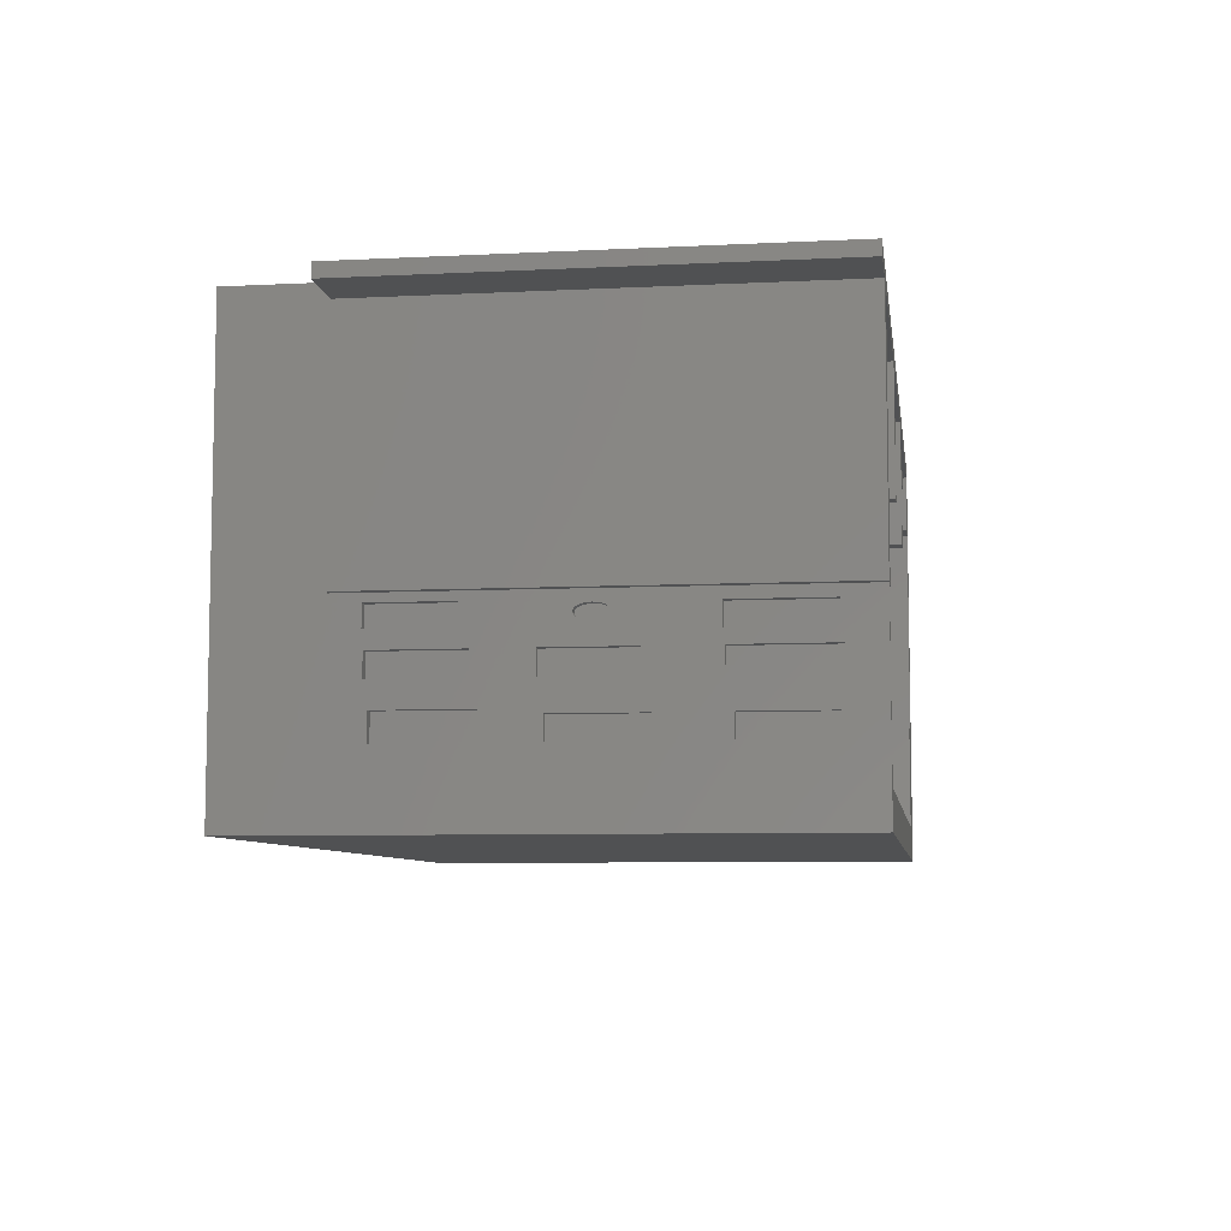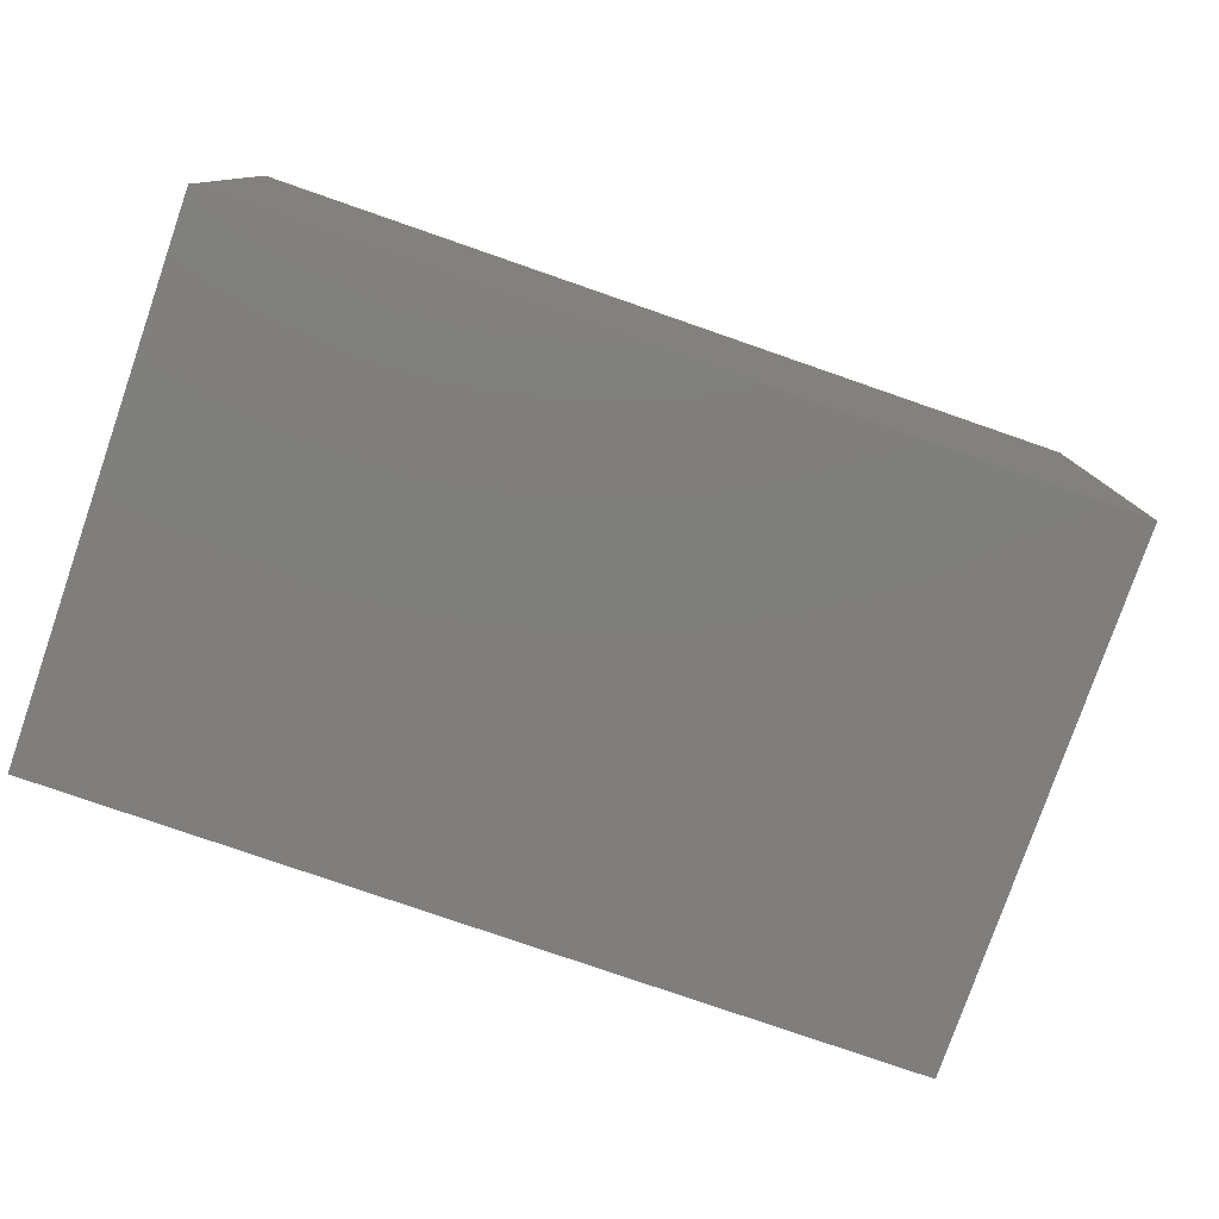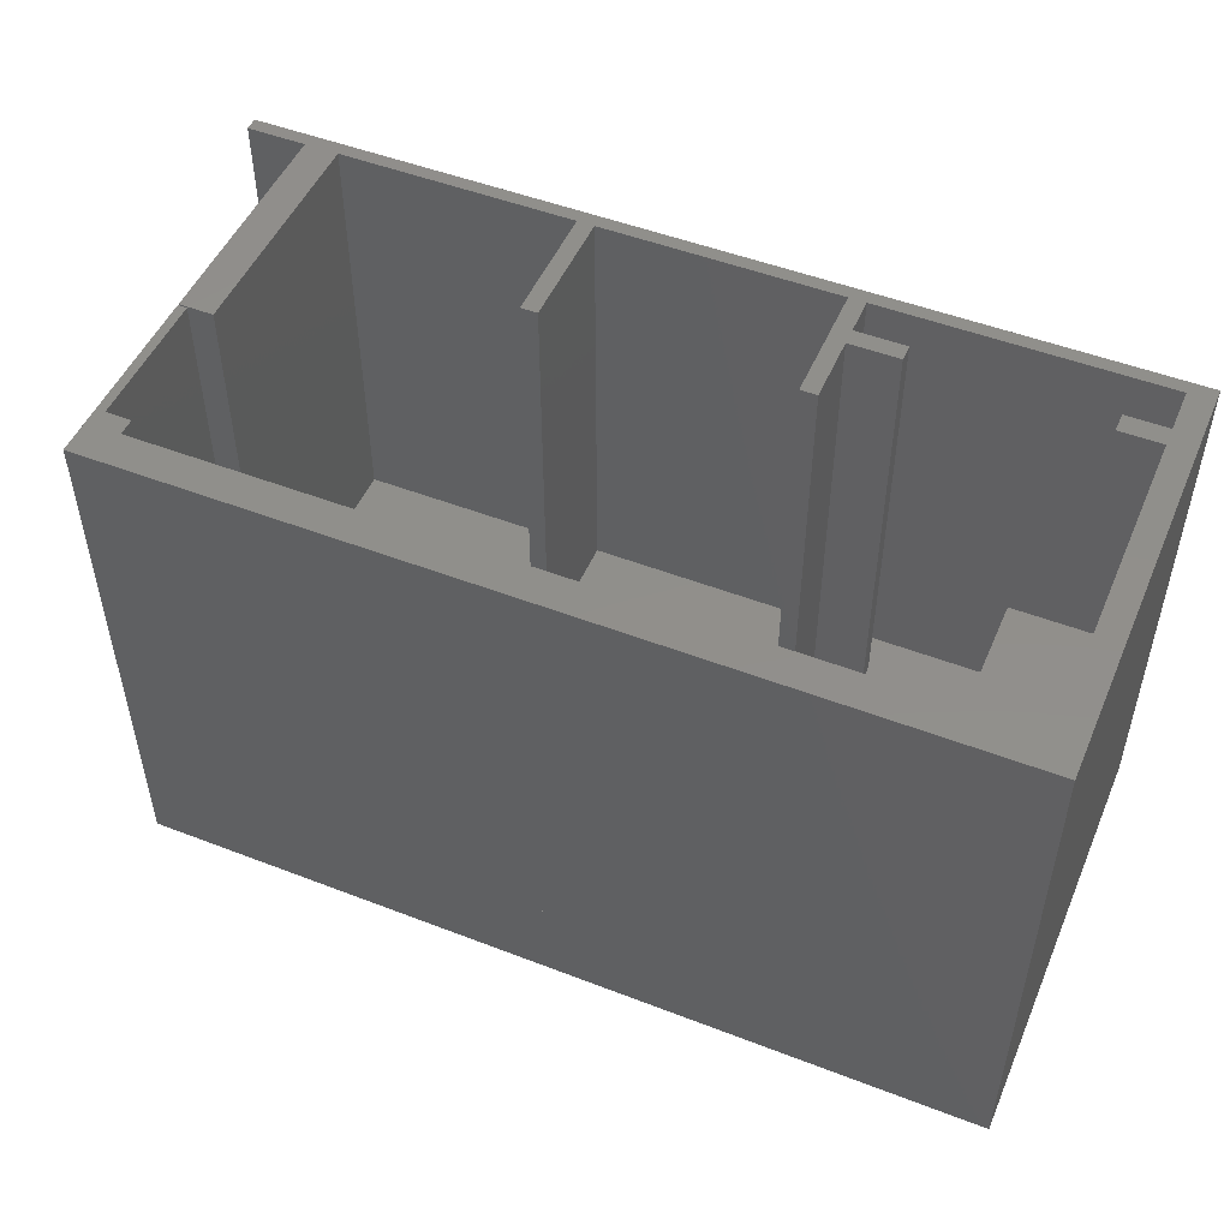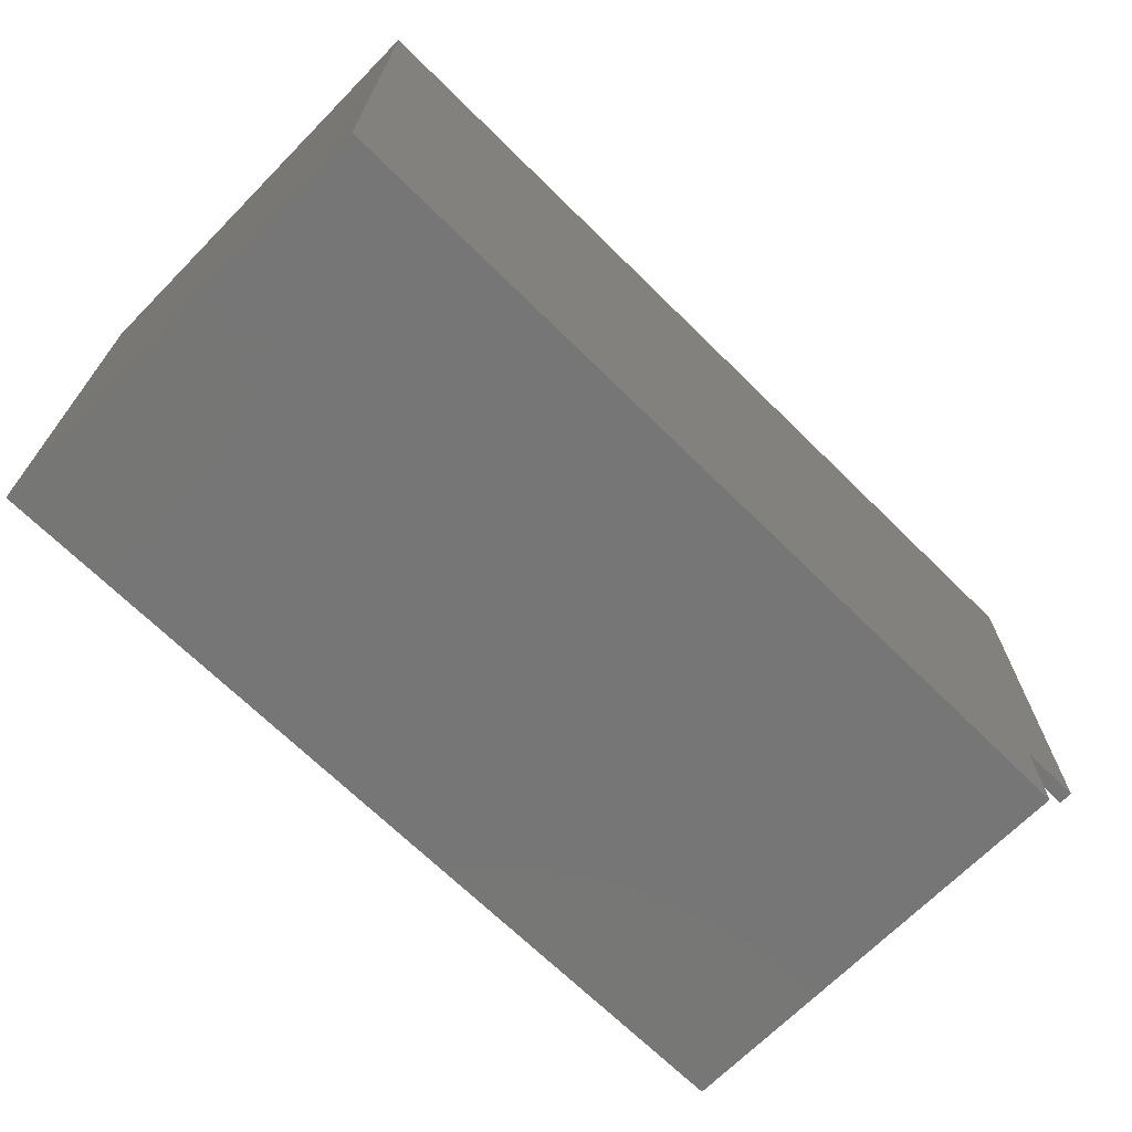
<metadata>
{"format":"stl","ext":"stl","renderer":"f3d","projection":"perspective","resolution":1024,"background":"white","views":[{"elev":-7.4,"azim":-81.9,"up":"+Y"},{"elev":-78.6,"azim":160.9,"up":"+Y"},{"elev":50.0,"azim":23.0,"up":"+Z"},{"elev":-68.8,"azim":135.4,"up":"+Z"}]}
</metadata>
<code>
# stl→obj: 199 verts, 458 faces
v 2.007e+04 1.236e+04 4.016e+04
v 2.007e+04 1.222e+04 3.97e+04
v 2.007e+04 1.236e+04 3.967e+04
v 2.007e+04 1.222e+04 4.02e+04
v 2.007e+04 1.259e+04 4.011e+04
v 2.007e+04 1.249e+04 3.967e+04
v 2.007e+04 1.259e+04 3.966e+04
v 2.007e+04 1.249e+04 4.016e+04
v 2.007e+04 1.236e+04 4.185e+04
v 2.007e+04 1.219e+04 4.136e+04
v 2.007e+04 1.236e+04 4.132e+04
v 2.007e+04 1.219e+04 4.183e+04
v 2.007e+04 1.207e+04 4.183e+04
v 2.007e+04 1.276e+04 3.95e+04
v 2.007e+04 1.271e+04 3.966e+04
v 2.007e+04 1.196e+04 3.95e+04
v 2.007e+04 1.276e+04 4.205e+04
v 2.007e+04 1.271e+04 4.011e+04
v 2.007e+04 1.269e+04 4.072e+04
v 2.007e+04 1.269e+04 4.07e+04
v 2.007e+04 1.269e+04 4.068e+04
v 2.007e+04 1.268e+04 4.066e+04
v 2.007e+04 1.267e+04 4.065e+04
v 2.007e+04 1.249e+04 4.047e+04
v 2.007e+04 1.207e+04 4.02e+04
v 2.007e+04 1.266e+04 4.064e+04
v 2.007e+04 1.265e+04 4.064e+04
v 2.007e+04 1.269e+04 4.075e+04
v 2.007e+04 1.269e+04 4.077e+04
v 2.007e+04 1.268e+04 4.078e+04
v 2.007e+04 1.267e+04 4.08e+04
v 2.007e+04 1.266e+04 4.081e+04
v 2.007e+04 1.269e+04 4.131e+04
v 2.007e+04 1.265e+04 4.081e+04
v 2.007e+04 1.249e+04 4.094e+04
v 2.007e+04 1.236e+04 4.094e+04
v 2.007e+04 1.219e+04 4.099e+04
v 2.007e+04 1.269e+04 4.183e+04
v 2.007e+04 1.257e+04 4.183e+04
v 2.007e+04 1.249e+04 4.185e+04
v 2.007e+04 1.207e+04 3.97e+04
v 2.007e+04 1.196e+04 4.205e+04
v 2.007e+04 1.207e+04 4.05e+04
v 2.007e+04 1.236e+04 4.047e+04
v 2.007e+04 1.219e+04 4.05e+04
v 2.007e+04 1.207e+04 4.099e+04
v 2.007e+04 1.207e+04 4.136e+04
v 2.007e+04 1.257e+04 4.131e+04
v 2.007e+04 1.249e+04 4.132e+04
v 2.007e+04 1.262e+04 4.066e+04
v 2.007e+04 1.263e+04 4.065e+04
v 2.007e+04 1.264e+04 4.064e+04
v 2.007e+04 1.262e+04 4.068e+04
v 2.007e+04 1.261e+04 4.07e+04
v 2.007e+04 1.261e+04 4.072e+04
v 2.007e+04 1.261e+04 4.075e+04
v 2.007e+04 1.262e+04 4.077e+04
v 2.007e+04 1.262e+04 4.078e+04
v 2.007e+04 1.263e+04 4.08e+04
v 2.007e+04 1.264e+04 4.081e+04
v 2.002e+04 1.236e+04 4.185e+04
v 2.002e+04 1.219e+04 4.136e+04
v 2.002e+04 1.236e+04 4.132e+04
v 2.002e+04 1.219e+04 4.183e+04
v 2.002e+04 1.207e+04 4.183e+04
v 2.002e+04 1.276e+04 4.205e+04
v 2.002e+04 1.271e+04 3.966e+04
v 2.002e+04 1.276e+04 3.95e+04
v 2.002e+04 1.271e+04 4.011e+04
v 2.002e+04 1.269e+04 4.072e+04
v 2.002e+04 1.269e+04 4.07e+04
v 2.002e+04 1.259e+04 4.011e+04
v 2.002e+04 1.269e+04 4.068e+04
v 2.002e+04 1.268e+04 4.066e+04
v 2.002e+04 1.249e+04 4.016e+04
v 2.002e+04 1.267e+04 4.065e+04
v 2.002e+04 1.236e+04 4.016e+04
v 2.002e+04 1.249e+04 4.047e+04
v 2.002e+04 1.222e+04 4.02e+04
v 2.002e+04 1.207e+04 4.02e+04
v 2.002e+04 1.266e+04 4.064e+04
v 2.002e+04 1.265e+04 4.064e+04
v 2.002e+04 1.269e+04 4.075e+04
v 2.002e+04 1.269e+04 4.077e+04
v 2.002e+04 1.268e+04 4.078e+04
v 2.002e+04 1.267e+04 4.08e+04
v 2.002e+04 1.266e+04 4.081e+04
v 2.002e+04 1.269e+04 4.131e+04
v 2.002e+04 1.265e+04 4.081e+04
v 2.002e+04 1.249e+04 4.094e+04
v 2.002e+04 1.236e+04 4.094e+04
v 2.002e+04 1.219e+04 4.099e+04
v 2.002e+04 1.207e+04 4.099e+04
v 2.002e+04 1.269e+04 4.183e+04
v 2.002e+04 1.257e+04 4.183e+04
v 2.002e+04 1.249e+04 4.185e+04
v 2.002e+04 1.196e+04 4.205e+04
v 2.002e+04 1.196e+04 3.95e+04
v 2.002e+04 1.207e+04 3.97e+04
v 2.002e+04 1.236e+04 3.967e+04
v 2.002e+04 1.259e+04 3.966e+04
v 2.002e+04 1.222e+04 3.97e+04
v 2.002e+04 1.207e+04 4.05e+04
v 2.002e+04 1.236e+04 4.047e+04
v 2.002e+04 1.219e+04 4.05e+04
v 2.002e+04 1.207e+04 4.136e+04
v 2.002e+04 1.257e+04 4.131e+04
v 2.002e+04 1.249e+04 4.132e+04
v 2.002e+04 1.262e+04 4.066e+04
v 2.002e+04 1.263e+04 4.065e+04
v 2.002e+04 1.264e+04 4.064e+04
v 2.002e+04 1.262e+04 4.068e+04
v 2.002e+04 1.261e+04 4.07e+04
v 2.002e+04 1.261e+04 4.072e+04
v 2.002e+04 1.261e+04 4.075e+04
v 2.002e+04 1.262e+04 4.077e+04
v 2.002e+04 1.262e+04 4.078e+04
v 2.002e+04 1.263e+04 4.08e+04
v 2.002e+04 1.264e+04 4.081e+04
v 2.002e+04 1.249e+04 3.967e+04
v 2.322e+04 1.391e+04 3.95e+04
v 2.322e+04 1.381e+04 3.95e+04
v 2.322e+04 1.421e+04 3.95e+04
v 2.352e+04 1.381e+04 3.95e+04
v 2.352e+04 1.391e+04 3.95e+04
v 2.312e+04 1.421e+04 3.95e+04
v 2.322e+04 1.341e+04 3.95e+04
v 2.312e+04 1.341e+04 3.95e+04
v 2.322e+04 1.341e+04 4.205e+04
v 2.312e+04 1.421e+04 4.205e+04
v 2.312e+04 1.341e+04 4.205e+04
v 2.322e+04 1.381e+04 4.205e+04
v 2.322e+04 1.421e+04 4.205e+04
v 2.322e+04 1.391e+04 4.205e+04
v 2.352e+04 1.381e+04 4.205e+04
v 2.352e+04 1.391e+04 4.205e+04
v 2.497e+04 1.421e+04 3.95e+04
v 2.497e+04 1.413e+04 4.205e+04
v 2.497e+04 1.413e+04 3.95e+04
v 2.497e+04 1.421e+04 4.205e+04
v 1.967e+04 1.421e+04 4.205e+04
v 1.967e+04 1.413e+04 4.205e+04
v 1.967e+04 1.413e+04 3.95e+04
v 1.967e+04 1.421e+04 3.95e+04
v 2.502e+04 1.247e+04 4.205e+04
v 2.487e+04 1.375e+04 4.205e+04
v 2.487e+04 1.247e+04 4.205e+04
v 2.487e+04 1.387e+04 4.205e+04
v 2.487e+04 1.421e+04 4.205e+04
v 2.502e+04 1.421e+04 4.205e+04
v 2.462e+04 1.387e+04 4.205e+04
v 2.462e+04 1.375e+04 4.205e+04
v 2.502e+04 1.421e+04 3.95e+04
v 2.502e+04 1.247e+04 3.95e+04
v 2.487e+04 1.387e+04 3.95e+04
v 2.462e+04 1.375e+04 3.95e+04
v 2.462e+04 1.387e+04 3.95e+04
v 2.487e+04 1.375e+04 3.95e+04
v 2.487e+04 1.247e+04 3.95e+04
v 2.487e+04 1.421e+04 3.95e+04
v 2.002e+04 1.421e+04 3.895e+04
v 2.502e+04 1.166e+04 3.895e+04
v 2.002e+04 1.166e+04 3.895e+04
v 2.502e+04 1.421e+04 3.895e+04
v 2.502e+04 1.166e+04 3.95e+04
v 2.002e+04 1.421e+04 3.95e+04
v 2.002e+04 1.166e+04 3.95e+04
v 2.022e+04 1.413e+04 3.95e+04
v 2.002e+04 1.413e+04 3.95e+04
v 2.022e+04 1.276e+04 3.95e+04
v 2.022e+04 1.276e+04 4.205e+04
v 2.002e+04 1.413e+04 4.205e+04
v 2.022e+04 1.413e+04 4.205e+04
v 2.022e+04 1.196e+04 3.95e+04
v 2.002e+04 1.186e+04 3.95e+04
v 2.022e+04 1.186e+04 3.95e+04
v 2.447e+04 1.166e+04 3.95e+04
v 2.447e+04 1.186e+04 3.95e+04
v 2.447e+04 1.166e+04 4.205e+04
v 2.002e+04 1.186e+04 4.205e+04
v 2.002e+04 1.166e+04 4.205e+04
v 2.022e+04 1.186e+04 4.205e+04
v 2.447e+04 1.186e+04 4.205e+04
v 2.022e+04 1.196e+04 4.205e+04
v 2.162e+04 1.421e+04 3.95e+04
v 2.172e+04 1.341e+04 3.95e+04
v 2.162e+04 1.341e+04 3.95e+04
v 2.172e+04 1.421e+04 3.95e+04
v 2.172e+04 1.341e+04 4.205e+04
v 2.162e+04 1.421e+04 4.205e+04
v 2.162e+04 1.341e+04 4.205e+04
v 2.172e+04 1.421e+04 4.205e+04
v 2.477e+04 1.247e+04 3.95e+04
v 2.447e+04 1.223e+04 3.95e+04
v 2.447e+04 1.247e+04 3.95e+04
v 2.502e+04 1.166e+04 4.205e+04
v 2.447e+04 1.223e+04 4.205e+04
v 2.477e+04 1.247e+04 4.205e+04
v 2.447e+04 1.247e+04 4.205e+04
f 1 2 3
f 2 1 4
f 5 6 7
f 6 5 8
f 9 10 11
f 10 9 12
f 12 9 13
f 14 15 16
f 15 14 17
f 16 15 7
f 15 17 18
f 18 17 19
f 18 19 20
f 18 20 5
f 5 20 21
f 5 21 22
f 5 22 8
f 8 22 23
f 8 23 1
f 1 23 24
f 1 24 4
f 4 24 25
f 24 23 26
f 24 26 27
f 19 17 28
f 28 17 29
f 29 17 30
f 30 17 31
f 31 17 32
f 32 17 33
f 32 33 34
f 34 33 35
f 35 33 36
f 36 33 37
f 33 17 38
f 38 17 39
f 39 17 40
f 16 41 42
f 41 16 3
f 3 16 7
f 3 7 6
f 41 3 2
f 42 41 25
f 42 25 43
f 43 25 44
f 44 25 24
f 43 44 45
f 42 43 46
f 42 46 47
f 47 46 37
f 47 37 11
f 11 37 48
f 48 37 33
f 47 11 10
f 42 47 13
f 42 13 9
f 42 9 40
f 42 40 17
f 48 49 11
f 49 48 39
f 49 39 40
f 36 45 44
f 45 36 37
f 24 50 35
f 50 24 51
f 51 24 52
f 52 24 27
f 35 50 53
f 35 53 54
f 35 54 55
f 35 55 56
f 35 56 57
f 35 57 58
f 35 58 59
f 35 59 60
f 35 60 34
f 13 10 47
f 10 13 12
f 46 45 43
f 45 46 37
f 41 4 2
f 4 41 25
f 52 26 27
f 26 52 51
f 26 51 23
f 23 51 50
f 23 50 22
f 22 50 21
f 21 50 53
f 21 53 20
f 20 53 54
f 20 54 55
f 20 55 19
f 19 55 56
f 19 56 28
f 28 56 57
f 28 57 29
f 29 57 30
f 30 57 58
f 30 58 59
f 30 59 31
f 31 59 60
f 31 60 32
f 32 60 34
f 36 24 44
f 24 36 35
f 1 6 3
f 6 1 8
f 39 33 48
f 33 39 38
f 5 15 7
f 15 5 18
f 61 62 63
f 62 61 64
f 64 61 65
f 66 67 68
f 67 66 69
f 69 66 70
f 69 70 71
f 69 71 72
f 72 71 73
f 72 73 74
f 72 74 75
f 75 74 76
f 75 76 77
f 77 76 78
f 77 78 79
f 79 78 80
f 78 76 81
f 78 81 82
f 70 66 83
f 83 66 84
f 84 66 85
f 85 66 86
f 86 66 87
f 87 66 88
f 87 88 89
f 89 88 90
f 90 88 91
f 91 88 92
f 92 88 93
f 88 66 94
f 94 66 95
f 95 66 96
f 96 66 61
f 61 66 97
f 98 99 97
f 99 98 68
f 99 68 100
f 100 68 101
f 101 68 67
f 99 100 102
f 97 99 80
f 97 80 103
f 103 80 104
f 104 80 78
f 103 104 105
f 97 103 93
f 97 93 106
f 106 93 63
f 63 93 107
f 107 93 88
f 63 107 108
f 106 63 62
f 97 106 65
f 97 65 61
f 95 108 107
f 108 95 96
f 91 105 104
f 105 91 92
f 78 109 90
f 109 78 110
f 110 78 111
f 111 78 82
f 90 109 112
f 90 112 113
f 90 113 114
f 90 114 115
f 90 115 116
f 90 116 117
f 90 117 118
f 90 118 119
f 90 119 89
f 77 102 100
f 102 77 79
f 101 120 100
f 120 101 72
f 120 72 75
f 97 17 42
f 17 97 66
f 98 42 16
f 42 98 97
f 14 98 16
f 98 14 68
f 66 14 17
f 14 66 68
f 65 47 13
f 47 65 106
f 12 65 13
f 65 12 64
f 62 12 10
f 12 62 64
f 106 10 47
f 10 106 62
f 93 43 46
f 43 93 103
f 37 93 46
f 93 37 92
f 105 37 45
f 37 105 92
f 103 45 43
f 45 103 105
f 102 4 2
f 4 102 79
f 99 2 41
f 2 99 102
f 80 41 25
f 41 80 99
f 4 80 25
f 80 4 79
f 70 28 19
f 28 70 83
f 71 19 20
f 19 71 70
f 21 71 20
f 71 21 73
f 74 21 22
f 21 74 73
f 76 22 23
f 22 76 74
f 81 23 26
f 23 81 76
f 82 26 27
f 26 82 81
f 111 27 52
f 27 111 82
f 110 52 51
f 52 110 111
f 109 51 50
f 51 109 110
f 112 50 53
f 50 112 109
f 54 112 53
f 112 54 113
f 55 113 54
f 113 55 114
f 115 55 56
f 55 115 114
f 116 56 57
f 56 116 115
f 58 116 57
f 116 58 117
f 59 117 58
f 117 59 118
f 60 118 59
f 118 60 119
f 34 119 60
f 119 34 89
f 32 89 34
f 89 32 87
f 31 87 32
f 87 31 86
f 30 86 31
f 86 30 85
f 84 30 29
f 30 84 85
f 28 84 29
f 84 28 83
f 61 11 9
f 11 61 63
f 40 61 9
f 61 40 96
f 108 40 49
f 40 108 96
f 63 49 11
f 49 63 108
f 91 44 36
f 44 91 104
f 35 91 36
f 91 35 90
f 24 90 35
f 90 24 78
f 78 44 104
f 44 78 24
f 77 3 1
f 3 77 100
f 8 77 1
f 77 8 75
f 6 75 8
f 75 6 120
f 100 6 3
f 6 100 120
f 95 48 39
f 48 95 107
f 38 95 39
f 95 38 94
f 88 38 33
f 38 88 94
f 107 33 48
f 33 107 88
f 101 15 7
f 15 101 67
f 72 7 5
f 7 72 101
f 18 72 5
f 72 18 69
f 67 18 15
f 18 67 69
f 49 9 11
f 9 49 40
f 121 122 123
f 122 121 124
f 124 121 125
f 126 127 128
f 127 126 122
f 122 126 123
f 129 130 131
f 130 129 132
f 132 133 130
f 133 132 134
f 134 132 135
f 134 135 136
f 131 126 128
f 126 131 130
f 130 123 126
f 123 130 133
f 123 134 121
f 134 123 133
f 134 125 121
f 125 134 136
f 125 135 124
f 135 125 136
f 124 132 122
f 132 124 135
f 122 129 127
f 129 122 132
f 127 131 128
f 131 127 129
f 137 138 139
f 138 137 140
f 138 141 142
f 141 138 140
f 137 143 144
f 143 137 139
f 141 143 142
f 143 141 144
f 138 143 139
f 143 138 142
f 141 137 144
f 137 141 140
f 145 146 147
f 146 145 148
f 148 145 149
f 149 145 150
f 146 151 152
f 151 146 148
f 153 145 154
f 145 153 150
f 155 156 157
f 156 155 158
f 158 154 159
f 154 158 155
f 154 155 160
f 154 160 153
f 160 150 153
f 150 160 149
f 145 159 154
f 159 145 147
f 158 152 156
f 152 158 146
f 147 158 159
f 158 147 146
f 151 155 157
f 155 151 148
f 148 160 155
f 160 148 149
f 152 157 156
f 157 152 151
f 161 162 163
f 162 161 164
f 165 166 167
f 166 165 153
f 161 153 164
f 153 161 166
f 165 163 162
f 163 165 167
f 164 165 162
f 165 164 153
f 167 161 163
f 161 167 166
f 168 68 169
f 68 168 170
f 171 172 66
f 172 171 173
f 168 171 170
f 171 168 173
f 171 68 170
f 68 171 66
f 66 169 68
f 169 66 172
f 172 168 169
f 168 172 173
f 174 175 98
f 175 174 167
f 167 174 176
f 176 177 167
f 177 176 178
f 179 180 181
f 180 179 182
f 182 179 183
f 180 184 97
f 184 180 182
f 177 183 179
f 183 177 178
f 177 181 167
f 181 177 179
f 180 167 181
f 167 180 175
f 97 175 180
f 175 97 98
f 97 174 98
f 174 97 184
f 176 184 182
f 184 176 174
f 182 178 176
f 178 182 183
f 185 186 187
f 186 185 188
f 189 190 191
f 190 189 192
f 190 187 191
f 187 190 185
f 190 188 185
f 188 190 192
f 188 189 186
f 189 188 192
f 189 187 186
f 187 189 191
f 193 194 195
f 194 165 177
f 165 194 193
f 165 193 154
f 196 197 179
f 197 196 198
f 198 196 145
f 198 199 197
f 154 196 165
f 196 154 145
f 165 179 177
f 179 165 196
f 179 194 177
f 194 179 197
f 197 195 194
f 195 197 199
f 199 193 195
f 193 199 198
f 198 154 193
f 154 198 145

</code>
